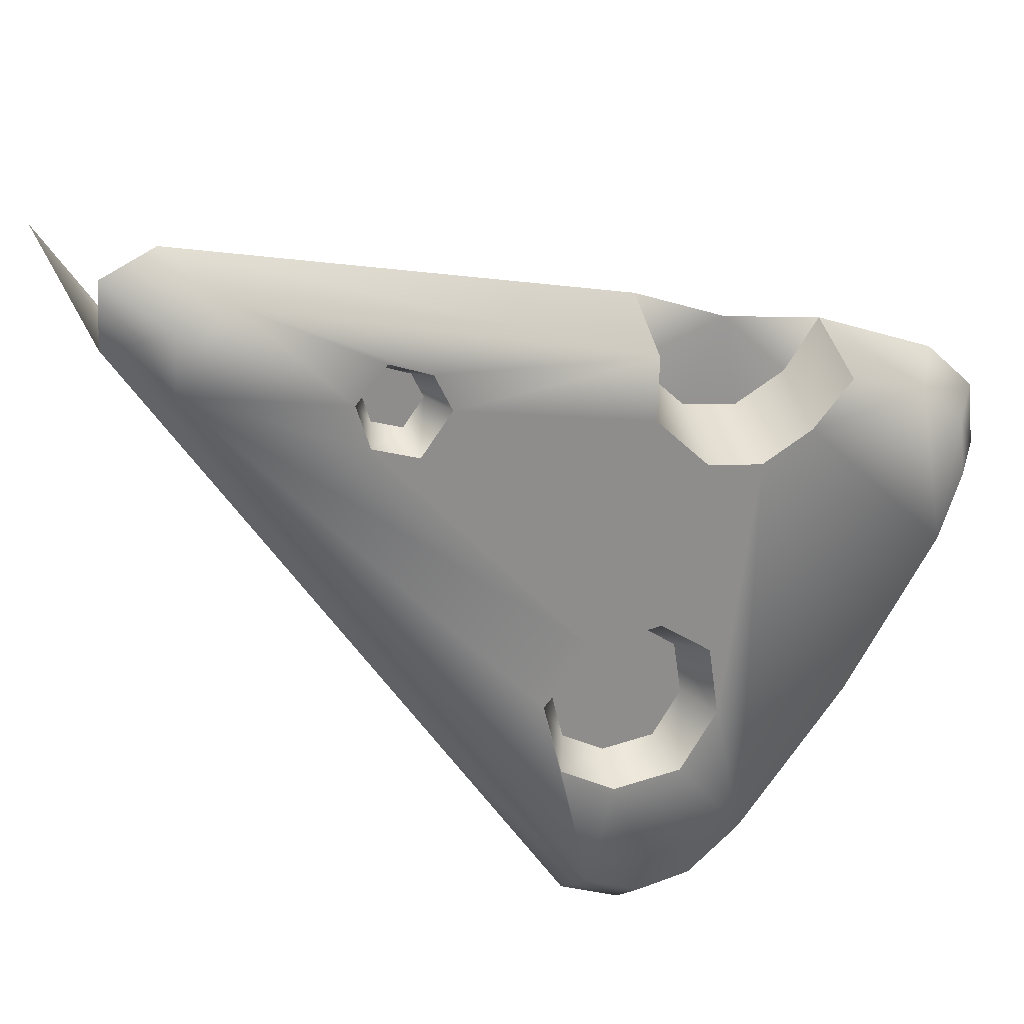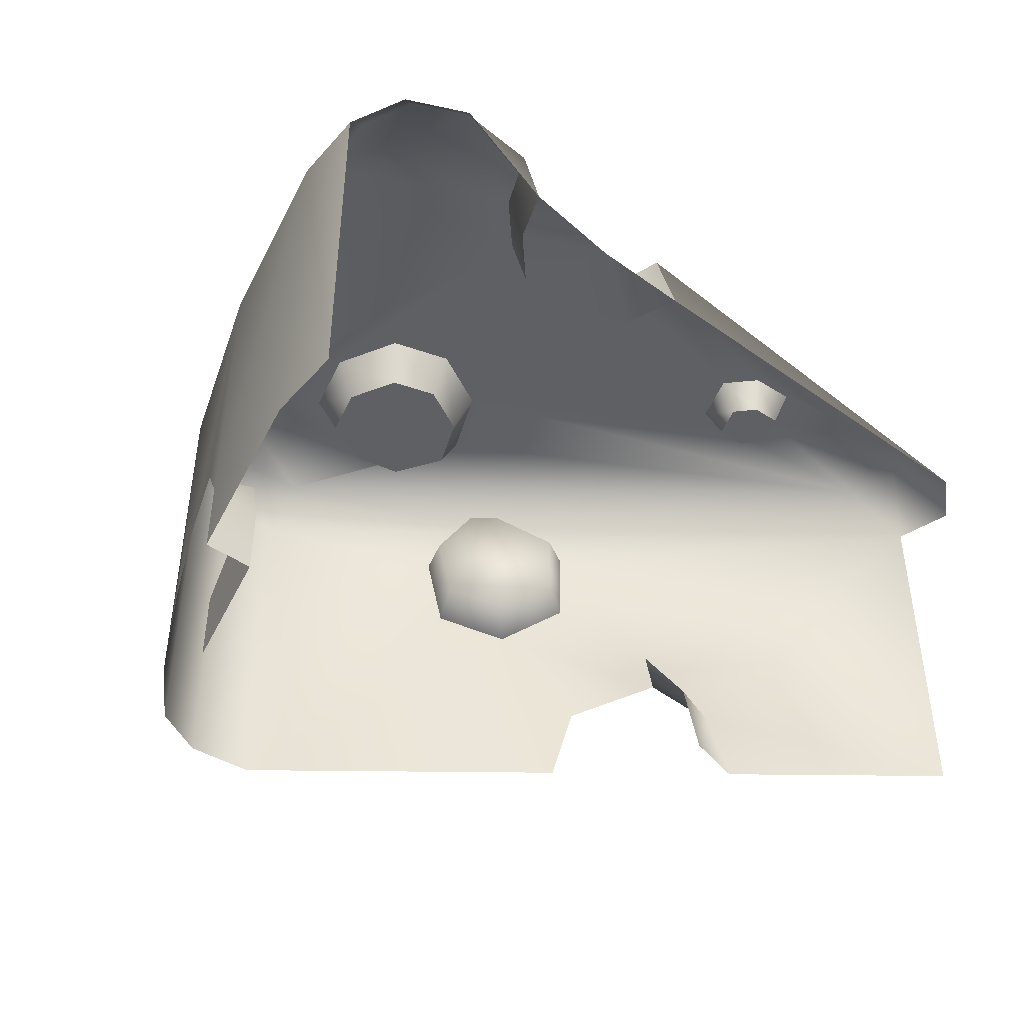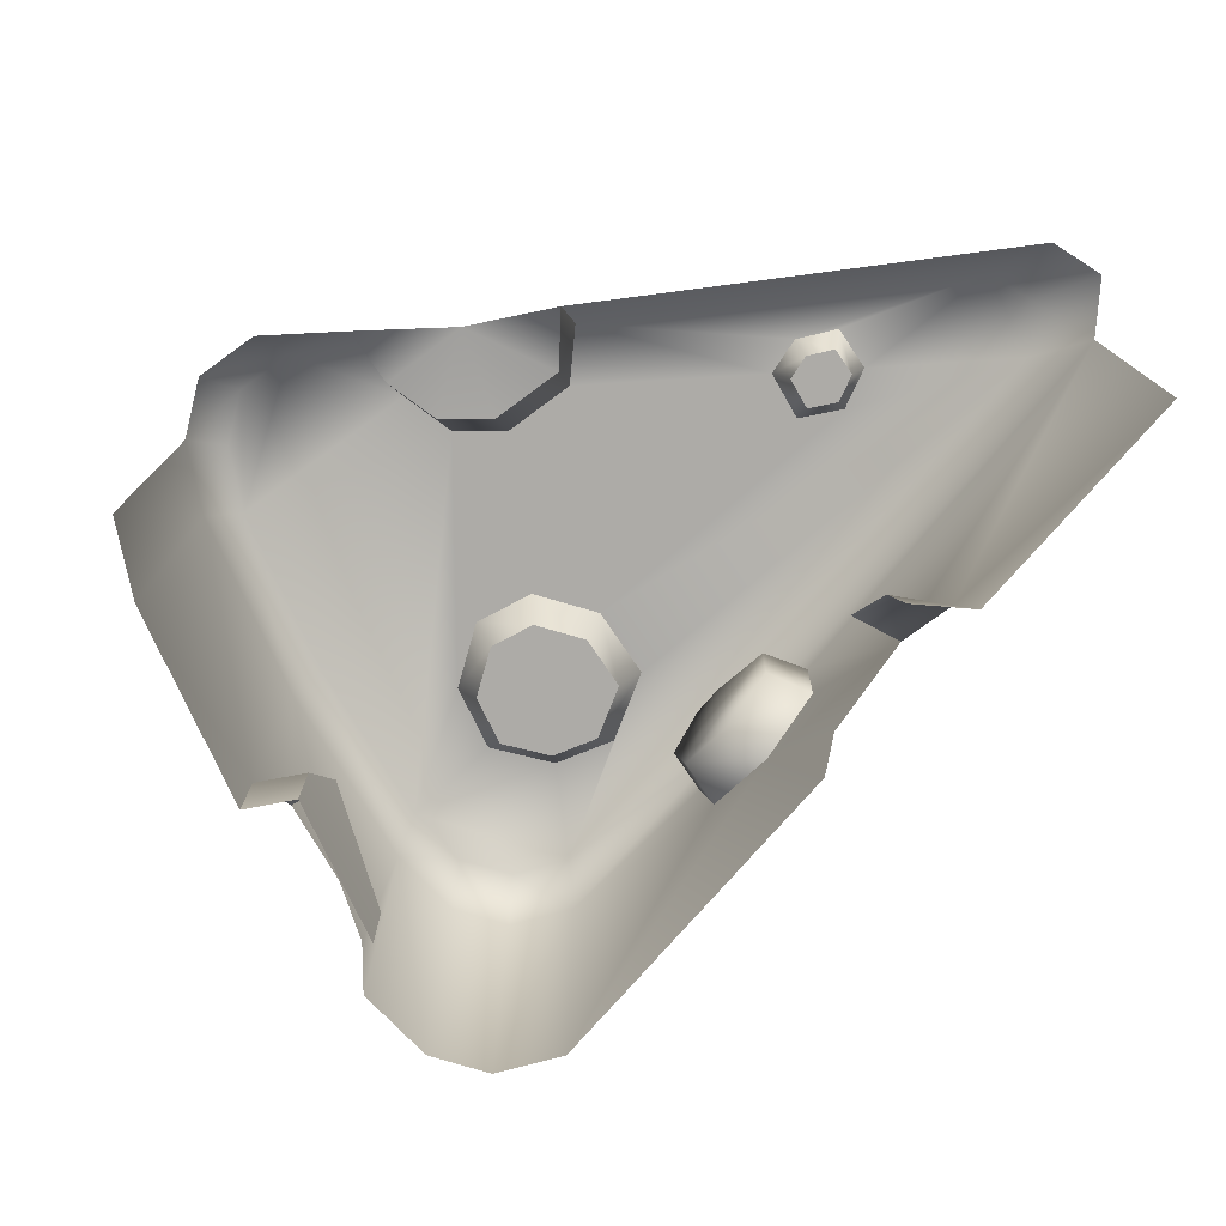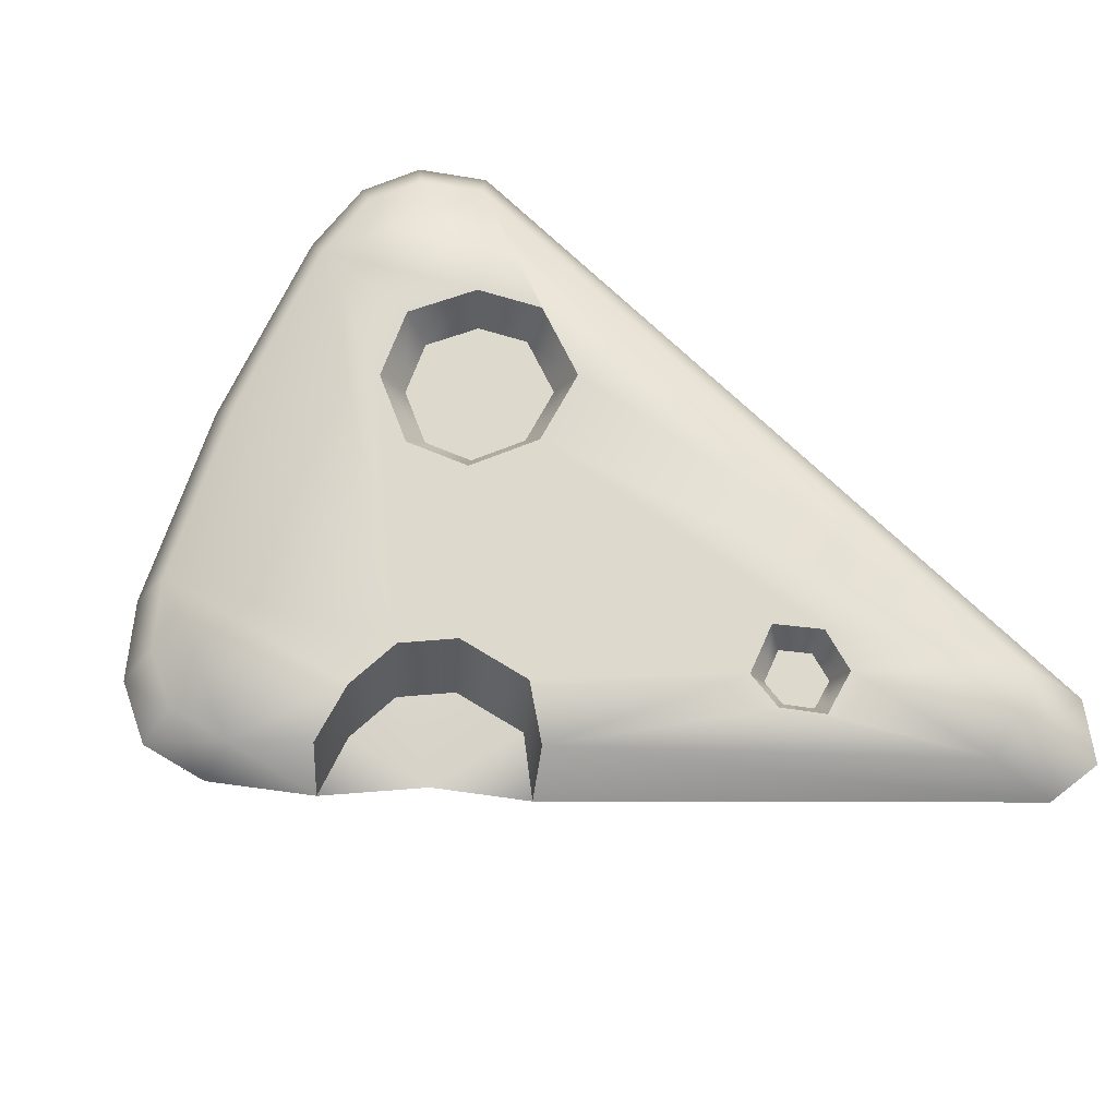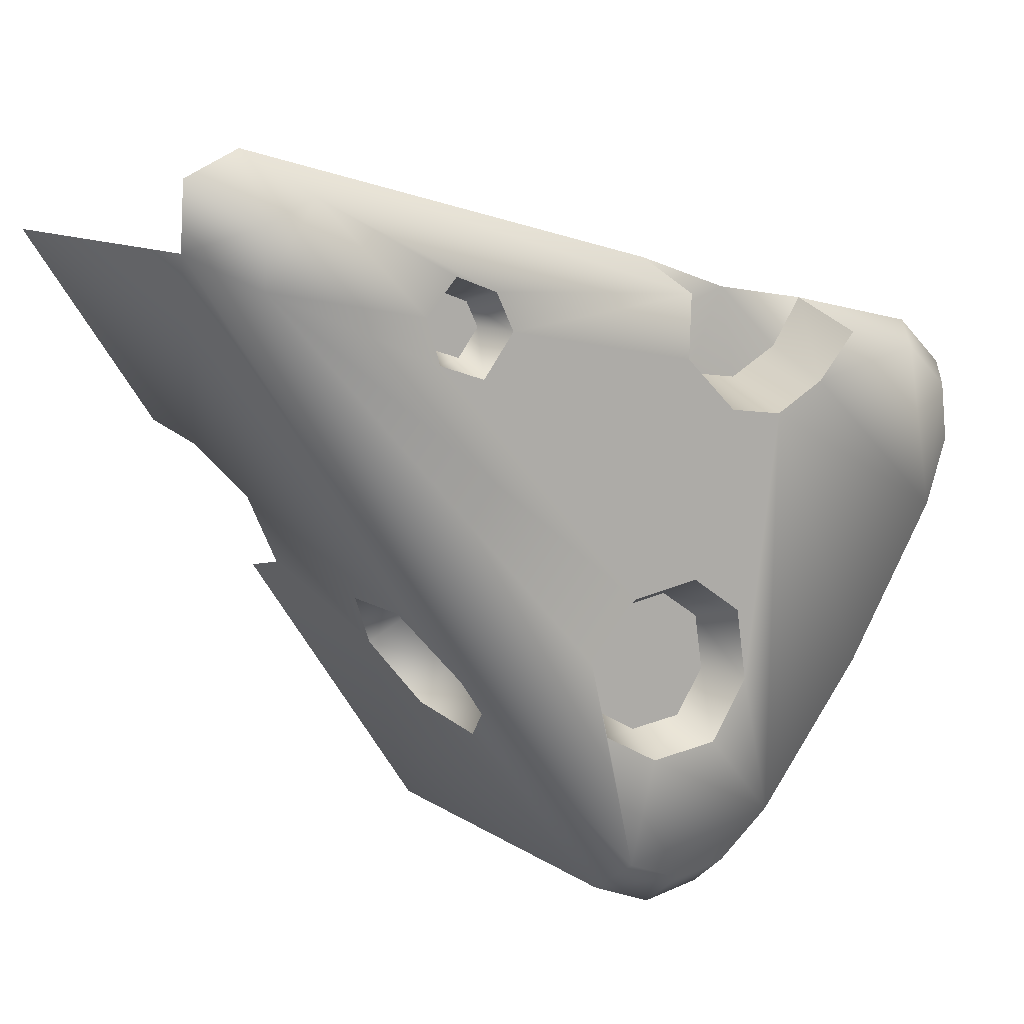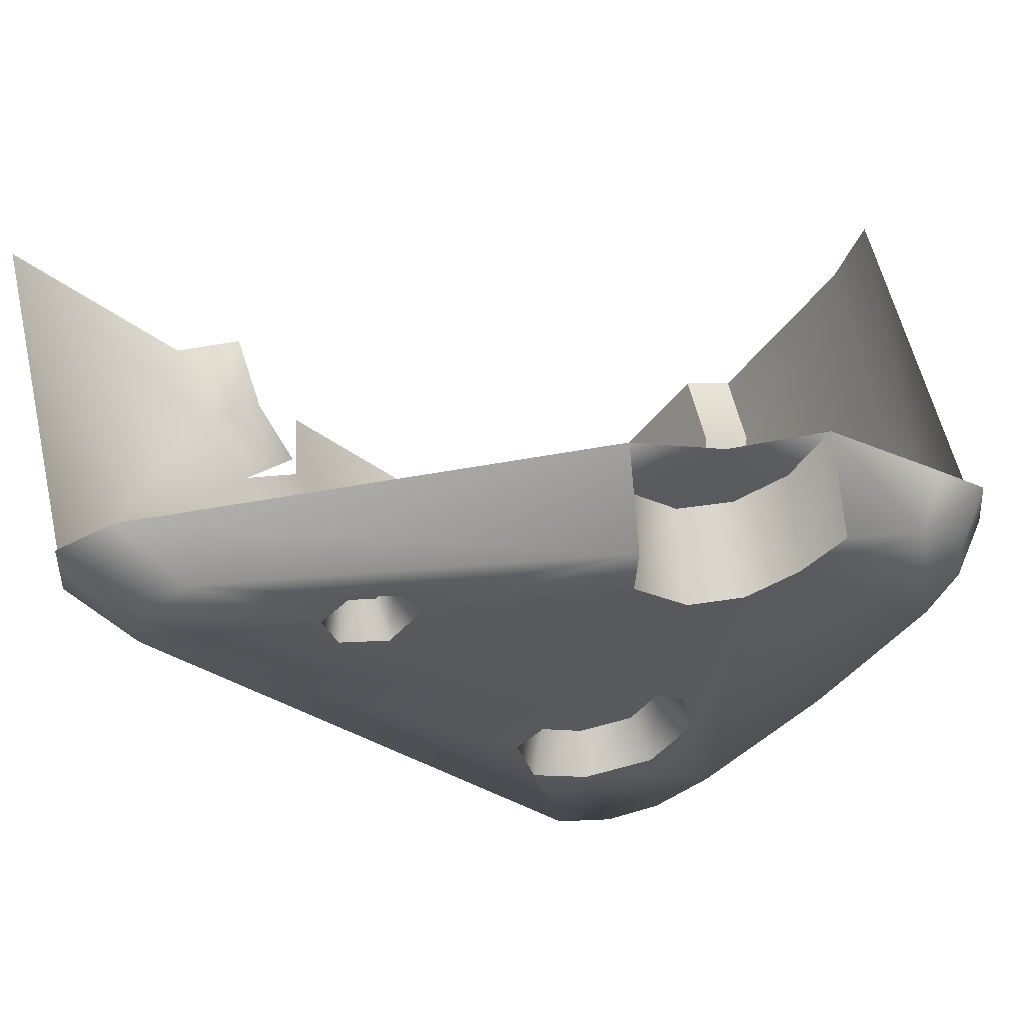
<metadata>
{"format":"obj","ext":"obj","renderer":"f3d","projection":"perspective","resolution":1024,"background":"white","views":[{"elev":25.1,"azim":160.1,"up":"+Z"},{"elev":-44.8,"azim":-57.2,"up":"+Y"},{"elev":-76.4,"azim":-7.4,"up":"+Y"},{"elev":71.9,"azim":-12.6,"up":"+Y"},{"elev":10.8,"azim":147.6,"up":"+Z"},{"elev":58.6,"azim":166.9,"up":"+Z"}]}
</metadata>
<code>
g [gimmick]cheese
v -0.4502 -0.002533 -0.02566
v -0.3306 -0.002533 -0.2198
v -0.3306 0.08534 -0.2198
v -0.4502 0.4195 -0.02566
v -0.479 -0.002533 0.05911
v -0.4788 0.4195 0.05836
v -0.4379 0.4744 0.0474
v -0.4123 0.4744 -0.02779
v -0.3306 0.4195 -0.2198
v -0.2957 0.1608 -0.2638
v -0.3052 0.4744 -0.2018
v -0.19 0.4195 -0.3973
v -0.1792 0.4744 -0.3607
v -0.237 0.1549 -0.3379
v -0.203 0.09847 -0.3809
v -0.19 -0.002533 -0.3973
v -0.1173 0.4744 -0.4105
v -0.1209 -0.002533 -0.4528
v -0.1209 0.4195 -0.4528
v -0.05238 0.4195 -0.4644
v -0.05592 0.4744 -0.4209
v -0.05238 -0.002533 -0.4644
v 0.01918 0.4195 -0.4347
v 0.008202 0.4744 -0.3943
v 0.01918 -0.002533 -0.4347
v 0.441 0.4744 0.3272
v 0.4449 0.4744 0.2632
v 0.5065 0.4195 0.2991
v 0.5023 0.4195 0.3706
v 0.4427 0.4195 0.3984
v 0.3877 0.4744 0.3521
v -0.06372 0.4744 0.2364
v -0.08173 0.3598 0.2669
v -0.4123 0.4744 -0.02779
v -0.4303 0.4744 0.1127
v -0.4379 0.4744 0.0474
v -0.3798 0.4744 0.1598
v -0.2458 0.4744 0.1292
v -0.292 0.4744 0.1818
v -0.1874 0.4744 0.09671
v -0.3052 0.4744 -0.2018
v -0.1792 0.4744 -0.3607
v -0.1462 0.4744 -0.2027
v -0.134 0.4744 -0.1214
v -0.1025 0.4744 -0.2694
v -0.07444 0.4744 -0.07963
v -0.02224 0.4744 -0.2784
v -0.1231 0.4744 0.1057
v 0.008202 0.4744 -0.3943
v 0.04203 0.4744 -0.2421
v -0.1173 0.4744 -0.4105
v -0.05592 0.4744 -0.4209
v 0.06309 0.4744 -0.1563
v 0.4449 0.4744 0.2632
v 0.006808 0.4744 -0.09237
v 0.1987 0.4744 0.1616
v -0.06144 0.4744 0.1654
v 0.2508 0.4744 0.1794
v 0.1632 0.4744 0.2088
v -0.06372 0.4744 0.2364
v 0.1833 0.4744 0.2503
v 0.3877 0.4744 0.3521
v 0.2308 0.4744 0.2683
v 0.2659 0.4744 0.2286
v 0.441 0.4744 0.3272
v -0.4303 0.4744 0.1127
v -0.4788 0.4195 0.05836
v -0.4379 0.4744 0.0474
v -0.4702 0.4195 0.1311
v -0.3798 0.4744 0.1598
v -0.4138 0.4195 0.1837
v -0.3058 0.3598 0.2108
v -0.292 0.4744 0.1818
v -0.3306 -0.002533 -0.2198
v -0.2752 -0.002533 -0.2015
v -0.2752 0.08534 -0.2015
v -0.3306 0.08534 -0.2198
v -0.2526 0.1608 -0.2301
v -0.2957 0.1608 -0.2638
v 0.3066 0.1397 -0.001962
v 0.2513 0.1397 0.01883
v 0.2768 0.08462 0.05712
v 0.3441 0.08462 0.05458
v 0.2851 -0.002533 0.06964
v 0.3564 -0.002533 0.07308
v 0.5065 -0.002533 0.2991
v 0.5065 0.4195 0.2991
v 0.2414 0.3649 -0.1001
v 0.2404 0.2695 -0.1016
v 0.1945 0.4195 -0.1708
v 0.4449 0.4744 0.2632
v 0.008202 0.4744 -0.3943
v 0.1688 0.4195 -0.2095
v 0.197 0.2212 -0.1669
v 0.01918 0.4195 -0.4347
v 0.1405 0.3539 -0.252
v 0.1511 0.2574 -0.236
v 0.01918 -0.002533 -0.4347
v 0.247 0.08994 -0.09165
v 0.2328 -0.002533 -0.1131
v 0.1945 0.4332 0.2383
v 0.2485 0.4332 0.2247
v 0.2259 0.4332 0.2502
v 0.1813 0.4332 0.2109
v 0.2044 0.4332 0.1802
v 0.2384 0.4332 0.1918
v 0.03747 0.4243 -0.1622
v -0.005457 0.4243 -0.1134
v -0.06818 0.4243 -0.1035
v 0.02149 0.4243 -0.2272
v -0.0276 0.4243 -0.255
v -0.08923 0.4243 -0.248
v -0.1224 0.4243 -0.1974
v -0.1131 0.4243 -0.135
v -0.06372 0.4744 0.2364
v -0.08173 0.3598 0.2669
v -0.0753 0.3721 0.1943
v -0.06144 0.4744 0.1654
v -0.137 0.3721 0.1347
v -0.1231 0.4744 0.1057
v -0.2012 0.3721 0.1257
v -0.1874 0.4744 0.09671
v -0.2597 0.3721 0.1582
v -0.2458 0.4744 0.1292
v -0.3058 0.3598 0.2108
v -0.292 0.4744 0.1818
v -0.08173 0.3598 0.2669
v -0.1857 0.368 0.23
v -0.0753 0.3721 0.1943
v -0.137 0.3721 0.1347
v -0.2012 0.3721 0.1257
v -0.2597 0.3721 0.1582
v -0.3058 0.3598 0.2108
v -0.2752 -0.002533 -0.2015
v -0.1863 -0.002533 -0.3413
v -0.1863 0.08534 -0.3413
v -0.2752 0.08534 -0.2015
v -0.2526 0.1608 -0.2301
v -0.07444 0.4744 -0.07963
v -0.06818 0.4243 -0.1035
v -0.005457 0.4243 -0.1134
v 0.006808 0.4744 -0.09237
v -0.134 0.4744 -0.1214
v 0.03747 0.4243 -0.1622
v -0.1131 0.4243 -0.135
v 0.06309 0.4744 -0.1563
v -0.1462 0.4744 -0.2027
v 0.02149 0.4243 -0.2272
v -0.1224 0.4243 -0.1974
v 0.04203 0.4744 -0.2421
v -0.1025 0.4744 -0.2694
v -0.0276 0.4243 -0.255
v -0.08923 0.4243 -0.248
v -0.02224 0.4744 -0.2784
v 0.1632 0.4744 0.2088
v 0.1813 0.4332 0.2109
v 0.1945 0.4332 0.2383
v 0.1833 0.4744 0.2503
v 0.1987 0.4744 0.1616
v 0.2259 0.4332 0.2502
v 0.2044 0.4332 0.1802
v 0.2308 0.4744 0.2683
v 0.2508 0.4744 0.1794
v 0.2485 0.4332 0.2247
v 0.2384 0.4332 0.1918
v 0.2659 0.4744 0.2286
v 0.1945 0.4195 -0.1708
v 0.1481 0.3961 -0.1442
v 0.1879 0.3497 -0.08422
v 0.2414 0.3649 -0.1001
v 0.1688 0.4195 -0.2095
v 0.1871 0.2715 -0.08547
v 0.2404 0.2695 -0.1016
v 0.1516 0.2319 -0.139
v 0.197 0.2212 -0.1669
v 0.1139 0.2616 -0.1957
v 0.1511 0.2574 -0.236
v 0.1051 0.3422 -0.209
v 0.1405 0.3539 -0.252
v 0.1283 0.3961 -0.174
g [gimmick]cheese_0
f 3 2 1
f 4 3 1
f 4 1 5
f 6 4 5
f 4 6 7
f 8 4 7
f 9 3 4
f 9 4 8
f 3 9 10
f 11 9 8
f 12 9 11
f 13 12 11
f 10 9 14
f 9 12 14
f 12 15 14
f 16 15 12
f 12 13 17
f 16 12 18
f 19 12 17
f 12 19 18
f 20 19 17
f 19 20 18
f 21 20 17
f 20 22 18
f 23 20 21
f 20 23 22
f 24 23 21
f 23 25 22
f 28 27 26
f 29 28 26
f 30 29 26
f 31 30 26
f 31 32 30
f 32 33 30
f 36 35 34
f 35 37 34
f 34 37 38
f 37 39 38
f 34 38 40
f 41 34 40
f 42 41 40
f 42 40 43
f 40 44 43
f 45 42 43
f 46 44 40
f 42 45 47
f 48 46 40
f 49 42 47
f 47 50 49
f 51 42 49
f 52 51 49
f 49 50 53
f 54 49 53
f 55 54 53
f 46 48 56
f 56 55 46
f 48 57 56
f 58 55 56
f 54 55 58
f 57 59 56
f 57 60 59
f 60 61 59
f 60 62 61
f 62 63 61
f 64 54 58
f 64 63 62
f 54 64 62
f 62 65 54
f 68 67 66
f 67 69 66
f 66 69 70
f 69 71 70
f 71 72 70
f 72 73 70
f 76 75 74
f 77 76 74
f 78 76 77
f 79 78 77
f 82 81 80
f 83 82 80
f 84 82 83
f 85 84 83
f 85 83 86
f 83 87 86
f 83 80 87
f 87 80 88
f 80 89 88
f 87 88 90
f 91 87 90
f 91 90 92
f 90 93 92
f 89 80 94
f 92 93 95
f 93 96 95
f 95 96 97
f 98 95 97
f 98 97 94
f 80 99 94
f 100 98 94
f 99 100 94
f 103 102 101
f 102 104 101
f 104 102 105
f 102 106 105
f 109 108 107
f 109 107 110
f 110 111 109
f 109 111 112
f 112 113 109
f 113 114 109
f 117 116 115
f 118 117 115
f 119 117 118
f 120 119 118
f 121 119 120
f 122 121 120
f 123 121 122
f 124 123 122
f 125 123 124
f 126 125 124
f 129 128 127
f 130 128 129
f 131 128 130
f 132 128 131
f 133 128 132
f 136 135 134
f 137 136 134
f 138 136 137
f 141 140 139
f 142 141 139
f 139 140 143
f 144 141 142
f 140 145 143
f 146 144 142
f 143 145 147
f 148 144 146
f 145 149 147
f 150 148 146
f 147 149 151
f 152 148 150
f 149 153 151
f 154 152 150
f 151 153 154
f 153 152 154
f 157 156 155
f 158 157 155
f 155 156 159
f 160 157 158
f 156 161 159
f 162 160 158
f 159 161 163
f 164 160 162
f 161 165 163
f 166 164 162
f 163 165 166
f 165 164 166
f 169 168 167
f 170 169 167
f 167 168 171
f 172 169 170
f 173 172 170
f 174 172 173
f 169 172 174
f 175 174 173
f 169 174 176
f 176 174 175
f 168 169 176
f 177 176 175
f 178 176 177
f 168 176 178
f 179 178 177
f 171 180 179
f 168 180 171
f 180 178 179
f 180 168 178

</code>
